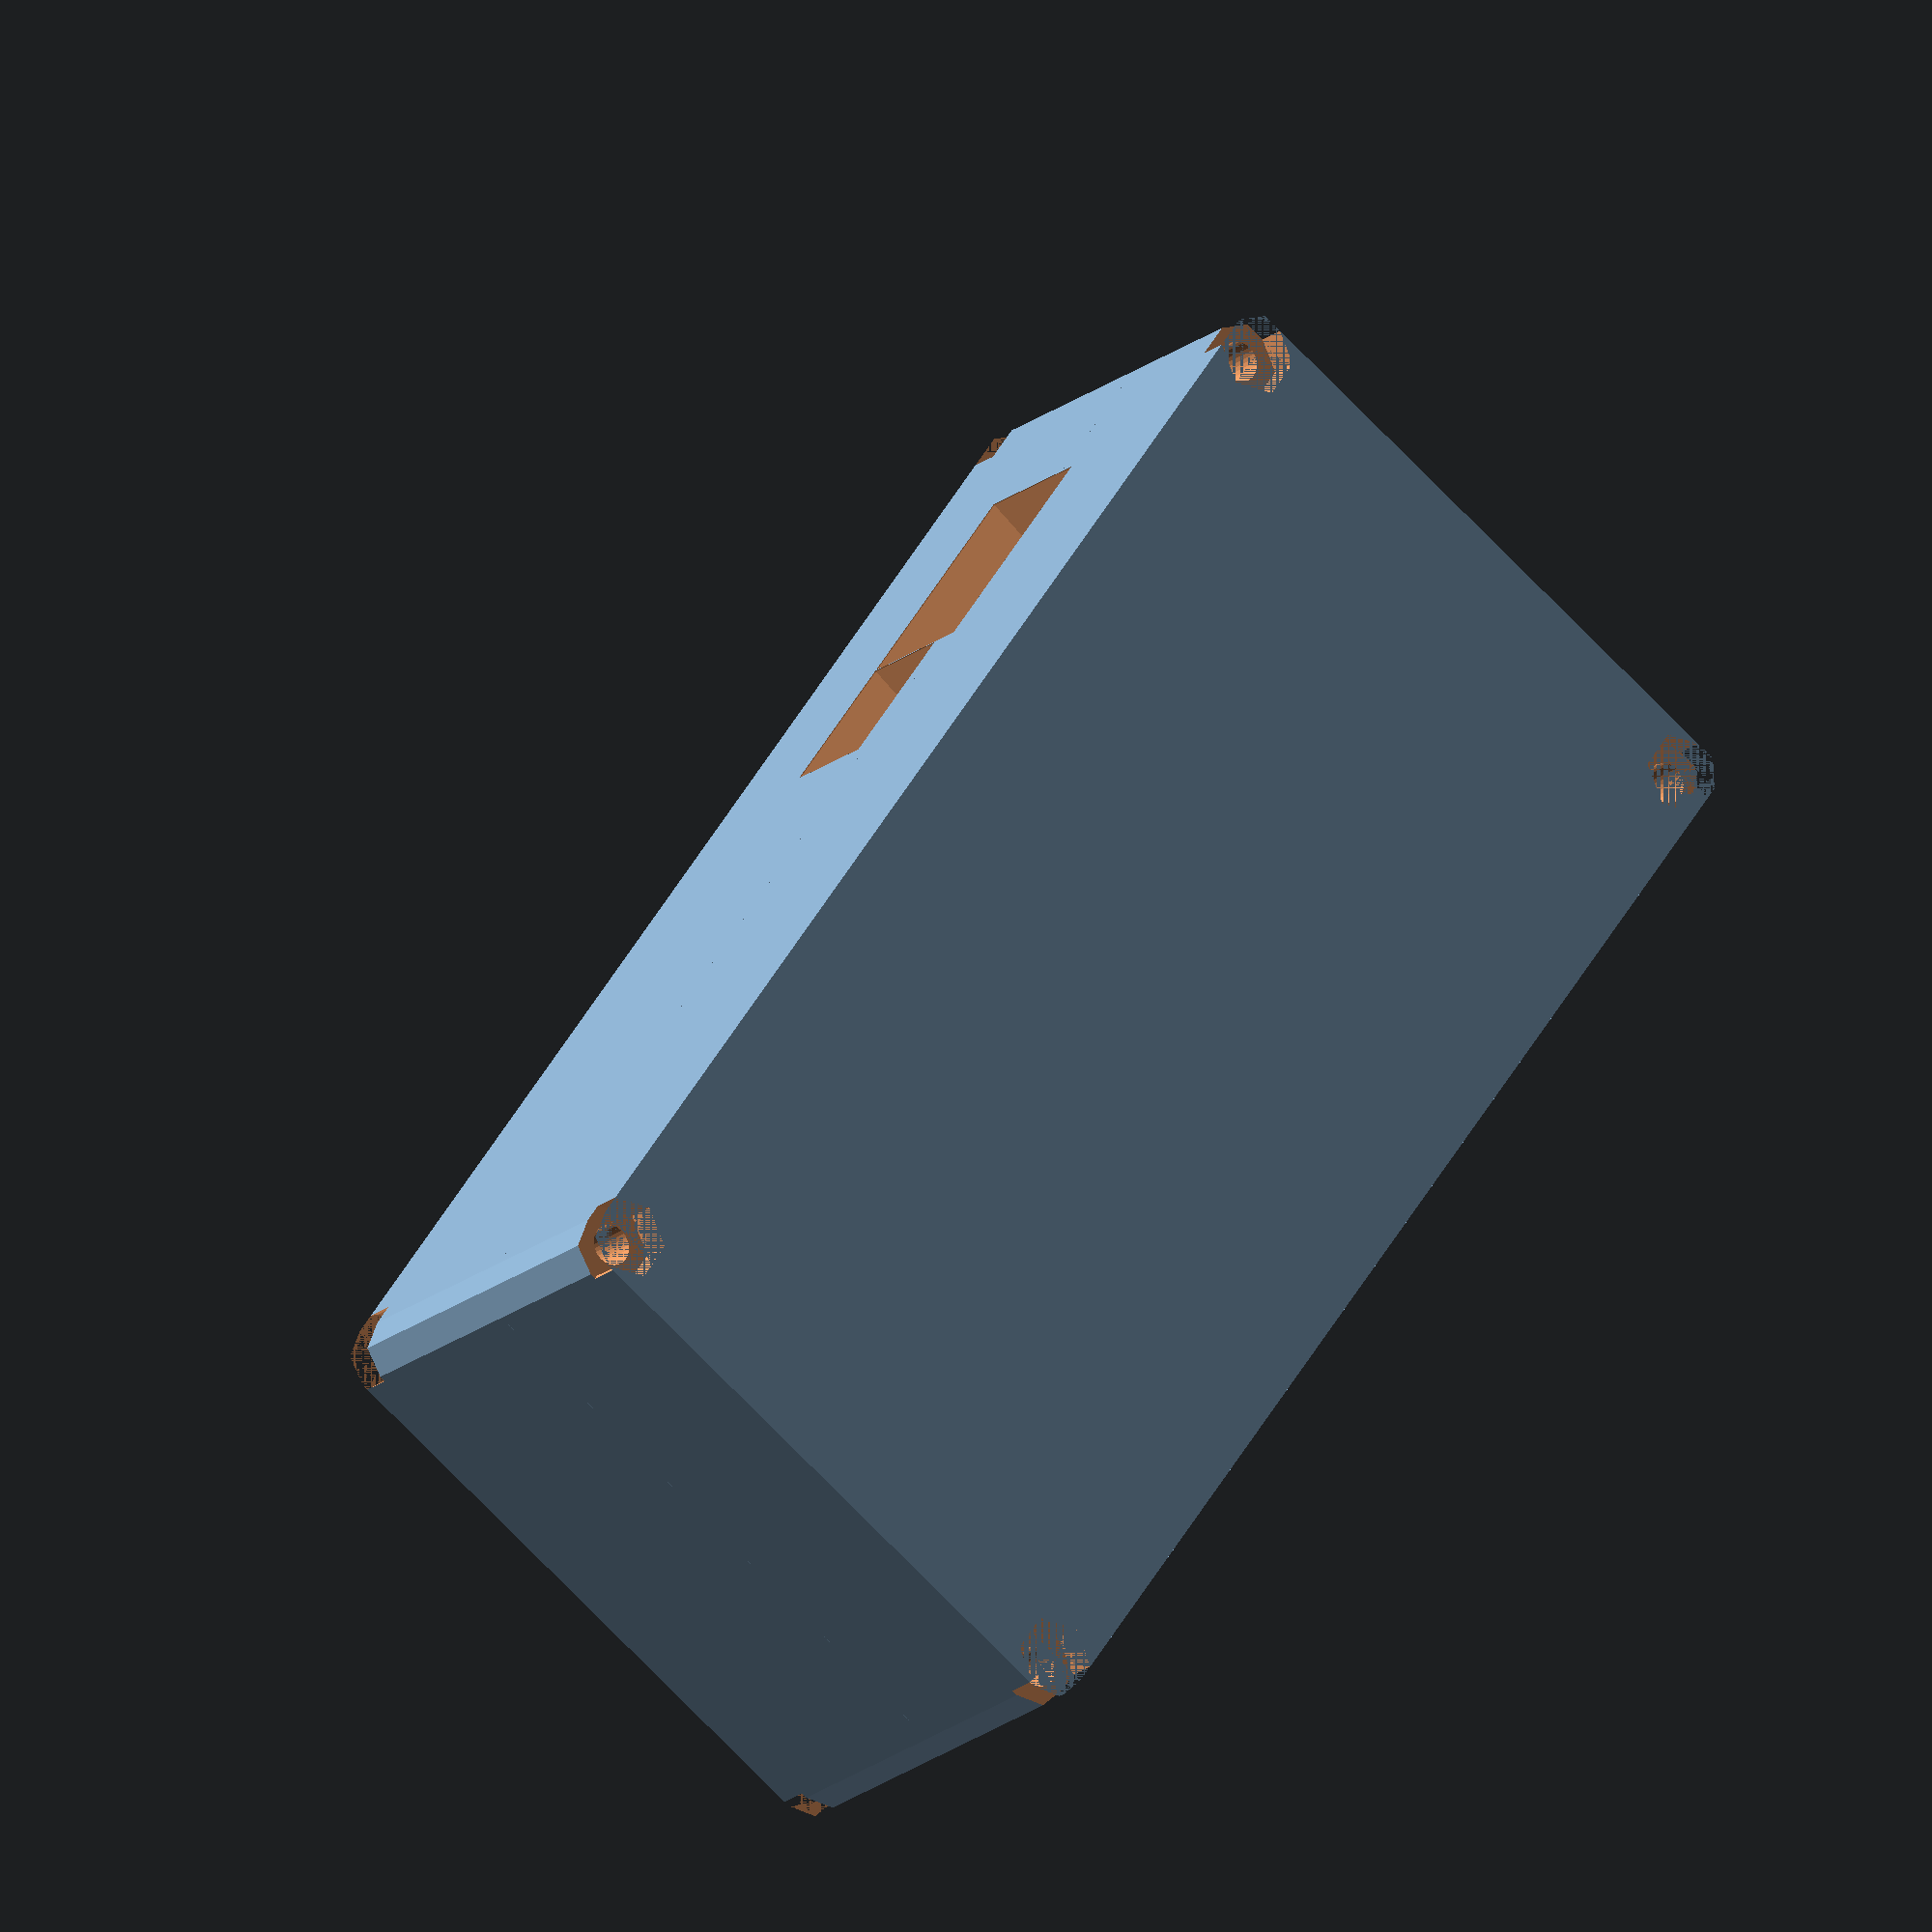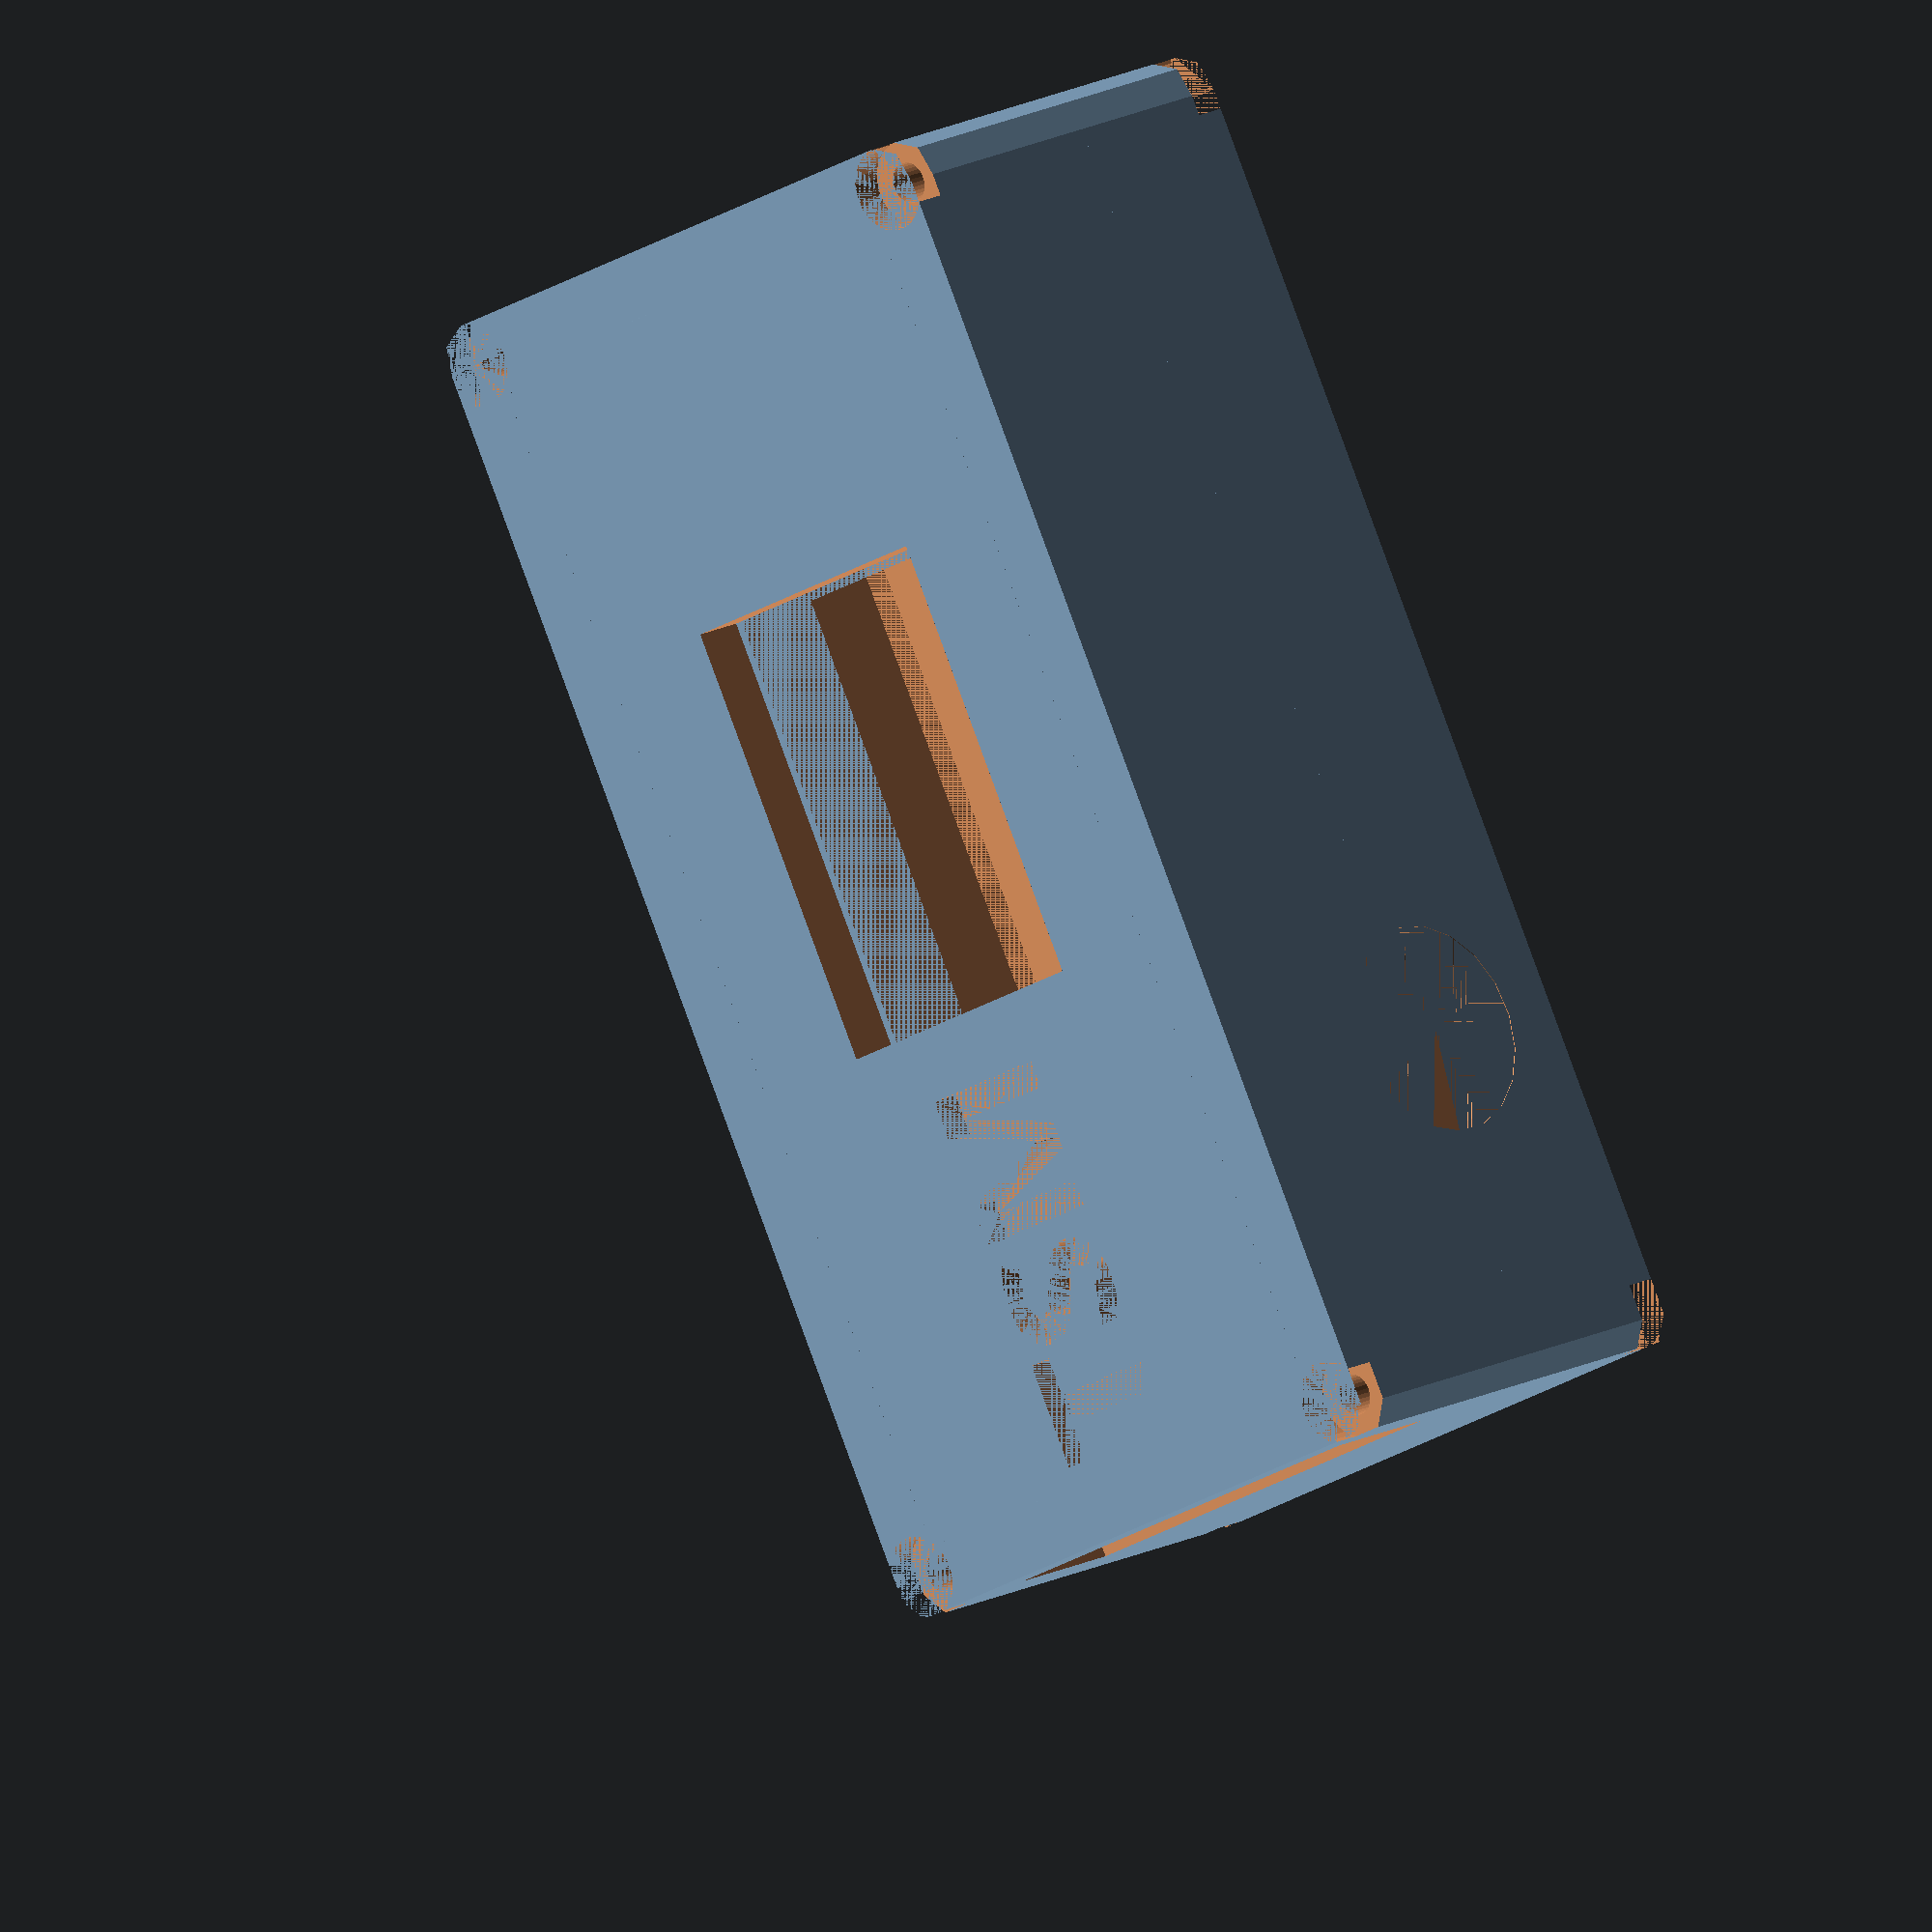
<openscad>
// choose part to render
//part                = "case_inlay";
part                = "case_all";
//part                = "case_cover";
//part                = "case_bottom";

T3(part=part,cuts=cuts_t3);

// Fixed values - do not change
dim_t3_board        = [65,27,1.25];
uppers_t3           = 5;
lowers_t3           = 13;
dia_t3_screws       = 2.3;
loc_t3_screws       = [[2.6,1.45],
                       [dim_t3_board[0]-2.6,3.2,0],
                       [dim_t3_board[0]-2.6,dim_t3_board[1]-1.45,0],
                       [2.6,dim_t3_board[1]-3.2,0]];
cuts_t3             = [[[14.8,-8],[7.8,7.8],"front","rnd_indent"],  // antenna port
                       [[2.75,0],[8,3],"left","sqr_indent"], // usb port
                       [[13.4,0],[11.5,3],"left","sqr_indent"],  // sdcard/usb port
                       [[40.8,-dim_t3_board[2]-2.1],[4.65,2.1],"back","sqr_cone"],  // reset
                       [[49.5,-dim_t3_board[2]-4],[9.4,4],"back","sqr_cone"],// switch
                       [[24.6,4.5],[25,17],"top","sqr"]]; //display
space_t3_screws     = 1;


// Example values
// Render options
/*$fn              = 32;
case_part        = "case_all";
render_mode      = "normal";

// Board values
dim_board        = [60,30,2];
space_top        = 7;
space_bottom     = 3;
space_bscrew     = 1;

// Board Screw values
dia_bscrew       = 3.2;
loc_bscrews      = [[3.5,3.5],
                    [dim_board[0]-3.5,3.5],
                    [dim_board[0]-3.5,dim_board[1]-3.5],
                    [3.5,dim_board[1]-3.5]];                    

// Case Screw values
dia_cscrew       = 3;
dia_chead        = 5.5;
height_chead     = 2.5;
                    
// Case values
wall_frame       = 1.2;
rim              = 1;
mki              = 2;
                  
// Port values and locations
port_extend      = 20;
cuts             = [[[0,0],[5,3],"front","sqr_indent"],       
                    [[0,0],[5,3],"back","sqr_indent"],
                    [[0,0],[5,3],"left","sqr"],
                    [[0,0],[5,3],"right","sqr"],
                    [[0,0],[5,3],"top","sqr"],
                    [[0,0],[5,3],"bottom","sqr_indent"],
                    ];

case(part=case_part,
     render_mode=render_mode,
     
     wall_frame=wall_frame,
     rim=rim,
     mki=mki,
     port_length=wall_frame+rim,
     port_extend=port_extend,
          
     dim_board=dim_board,
     cuts=cuts,
     space_top=space_top,
     space_bottom=space_bottom,
     space_bscrew=space_bscrew,

     dia_cscrew=dia_cscrew,
     dia_chead=dia_chead,
     height_chead=height_chead,
     
     dia_bscrew=dia_bscrew,
     loc_bscrews=loc_bscrews);*/

//module to create openings for a electronics board
// d        - cube dimension [x,y,z] 
// cuts     - array of cuts to be created
// extend   - amount to extend outwards
// move     - move inwards(-)/outwards(+)
//
// cuts: 
//          [[[x,y],    // location
//            [x,y],    // size
//            side,     // side
//            shape],   // shape
//           [...],...]
//      
//      location:
//          x/y coordinates of lower left of opening,
//          meassured from the boards left top
//      size:
//          x/y dimension of the opening
//      side:
//          Side of the board, one of
//          front,back,left,right,top,bottom
//      shape:
//          shape of the opening, one of
//           square/rnd,
//           sqr_cone/rnd_cone,
//           sqr_indent/rnd_indent,
//           sqr_button/rnd_button

// Example
//    $fn=32;
//    board_dim=[20,20,1.5];
//    length=5;
//    extend=7;
//    move=0;
//    grow=4;
//    cut_location=[0,0];
//    cut_size=[3,2];
//    cuts=[[cut_location,cut_size,"front","sqr"],
//          [cut_location,cut_size,"back","sqr_cone"],
//          [cut_location,cut_size,"left","sqr_indent"],
//          [cut_location,cut_size,"right","sqr_button"],
//          [cut_location,cut_size,"top","rnd_indent"],
//          [cut_location,cut_size,"bottom","rnd_button"]];
//          
//    %cube(board_dim);
//    make_cuts_v2(dim=board_dim,
//                 cuts=cuts,
//                 length=length,
//                 extend=extend,
//                 move=move,
//                 grow=grow);

module make_cuts_v2(dim=[10,10,0],
                    cuts=[[[0,0],[10,10,10],"front","sqr"]],
                    length=1,
                    extend=0,
                    move=0,
                    grow=2){
                     
    for(cut=cuts){
        loc_x   = cut[0][0];
        loc_y   = cut[0][1];
        x       = cut[1][0];
        y       = cut[1][1];
        side    = cut[2];
        shape   = cut[3];
        

        if(side=="front" || side=="back" || side==0 || side==1) {
            translate([x/2,0,y/2]+[0,0,dim[2]]){        // move x,y to 0 and on top of board
                if(side=="front" || side==0)
                    translate([loc_x,0,loc_y])          // move to location
                        rotate([90,0,0])                // rotate up
                            translate([0,0,+length/2])       // move up to z=0
                                mkshape(x,y,length,shape,extend,move,grow);   // create centered shape

                if(side=="back" || side==1)
                    translate([dim[0]-x,0,0]+[-loc_x,0,loc_y])
                        rotate([270,0,0])
                            translate([0,0,+length/2+dim[1]])
                                mkshape(x,y,length,shape,extend,move,grow);
            }
        }

        if(side=="right" || side=="left" || side==2 || side==3 ) {
            translate([0,x/2,y/2]+[0,0,dim[2]]) {
                if(side=="right" || side==3)
                    translate([0,loc_x,loc_y]+[0,0,0])
                        rotate([90,0,90])
                            translate([0,0,+length/2+dim[0]])
                                mkshape(x,y,length,shape,extend,move,grow);
            
                if(side=="left" || side==2)
                    translate([0,dim[1]-x,0]+[0,-loc_x,loc_y])
                        rotate([90,0,270])
                            translate([0,0,+length/2])
                                mkshape(x,y,length,shape,extend,move,grow);
            }
        }

        if(side=="top" || side=="bottom" || side==4 || side==5 ) {
            translate([x/2,y/2,0]) {          
                if(side=="top" || side==4)
                    translate([loc_x,loc_y,0])
                        rotate([0,0,0])
                            translate([0,0,+length/2+dim[2]])
                                mkshape(x,y,length,shape,extend,move,grow);
                
                if(side=="bottom" || side==5)
                    translate([0,dim[1]-y,0]+[loc_x,-loc_y,0])
                        rotate([180,0,0])
                            translate([0,0,+length/2]) 
                                mkshape(x,y,length,shape,extend,move,grow);
            }
        }
    }
}

// Create shapes that will be cut out
module mkshape(x,y,l,shape,extend,move,grow=4){
    // square shapes
    if(shape=="sqr"){
        translate([0,0,extend/2+move]){
            cube([x,y,l+extend],center=true);
        }
    }
    if(shape=="sqr_cone"){
        translate([0,0,move]){
            hull(){
                cube([x,y,l],center=true);
                translate([0,0,l/2-0.000001/2]){
                    cube([x+grow,y+grow,0.000001],center=true);
                }
                if(extend>=0){
                    translate([0,0,l/2+extend-0.000001/2]){
                        cube([x+grow,y+grow,0.000001],center=true);
                    }
                }
            }
        }
    }
    if(shape=="sqr_indent"){
        translate([0,0,move]){
            cube([x,y,l],center=true);
            translate([0,0,+l/4+extend/2]){
                cube([x+grow,y+grow,l/2+extend],center=true);
            }
        }
    }
    if(shape=="sqr_button"){
        translate([0,0,move]){
            cube([x,y,l],center=true);
            translate([0,0,-l/4]){
                cube([x+grow,y+grow,l/2],center=true);
            }
            translate([0,0,l/2+extend/2]){
                cube([x+grow,y+grow,extend],center=true);
            }
        }
    }
    
    // round shapes
    if(shape=="rnd"){
        translate([-x/2,-y/2,extend/2+move]){
            resize([0,y,0]){
                cylinder(d=x,h=l+extend,center=true);
            }
        }
    }
    if(shape=="rnd_cone"){
        translate([-x/2,-y/2,+move]){
            resize([0,y+grow,0]){
                cylinder(d1=x,d2=x+grow,h=l,center=true);
            }
            translate([0,0,l/2+extend/2]){
                resize([0,y+grow,0]){
                    cylinder(d=x+grow,h=extend,center=true);
                }
            }
        }        
    }
    if(shape=="rnd_indent"){
            translate([-x/2,-y/2,-l/4+move]){
                resize([0,y,0]){
                    cylinder(d=x,h=l/2,center=true);
                }
            }
            translate([-x/2,-y/2,l/4+move]){
                resize([0,y+grow,0]){
                    cylinder(d=x+grow,h=l/2,center=true);
                }
            }
            translate([-x/2,-y/2,l/2+extend/2+move]){
                resize([0,y+grow,0]){
                    cylinder(d=x+grow,h=extend,center=true);
                }
            }
    }
    if(shape=="rnd_button"){
            translate([-x/2,-y/2,l/4+move]){
                resize([0,y,0]){
                    cylinder(d=x,h=l/2,center=true);
                }
            }
            translate([-x/2,-y/2,-l/4+move]){
                resize([0,y+grow,0]){
                    cylinder(d=x+grow,h=l/2,center=true);
                }
            }
            translate([-x/2,-y/2,l/2+extend/2+move]){
                resize([0,y+grow,0]){
                    cylinder(d=x+grow,h=extend,center=true);
                }
            }
    }
}
// Module for painting cube with rounded corners in xy directions

module cube_round_xy(dim,mki){
    if(mki<=0){
        cube(dim);
    }
    else {
        translate([mki/2,mki/2,0]){
            linear_extrude(dim[2]){
                minkowski(){
                    square([dim[0]-mki,dim[1]-mki]);
                    circle(d=mki);
                }
            }
        }
    }
}
// Module for creating screw holes based on an array of [x,y,z] locations



module screw_holes(loc,dia,h,fn=32){
    for(l=loc){
        translate(l){
            cylinder(d=dia,h=h,$fn=fn);
        }
    }
}

module corner_latches(dim_b,loc_s,dia_s,space_s,height_s){
    //calculate corner points
    loc_c   = [[[0,0],[loc_s[0][0],0],[loc_s[0][0],loc_s[0][1]],[0,loc_s[0][1]]],
               [[loc_s[1][0],0],[dim_b[0],0],[dim_b[0],loc_s[1][1]],[loc_s[1][0],loc_s[1][1]]],
               [[loc_s[2][0],loc_s[2][1]],[dim_b[0],loc_s[2][1]],[dim_b[0],dim_b[1]],[loc_s[2][0],dim_b[1]]],
               [[0,loc_s[3][1]],[loc_s[3][0],loc_s[3][1]],[loc_s[3][0],dim_b[1]],[0,dim_b[1]]]]; // corners
    
    difference(){
        for(i=[0 : len(loc_c)-1]){
            hull(){
                linear_extrude(height_s)
                    polygon(points=loc_c[i]);
                translate(loc_s[i]){
                    cylinder(d=dia_s+space_s,h=height_s);
                }
            }
        }
    }
}



     
function calc_height_case(height_frame,
                          height_top,
                          height_floor) = height_frame+height_top+height_floor;
                          
function calc_height_bscrew(space_bottom,
                            height_bhead) = space_bottom-height_bhead;
                            
function calc_height_frame(space_top,
                           space_bottom,
                           dim_board) = space_top+space_bottom+dim_board[2];
                           
function calc_height_floor(height_chead,wall_frame) = max(height_chead+wall_frame,wall_frame);
function calc_height_cover(height_case,height_bottom) = height_case-height_bottom;
function calc_dim_case(dim_frame,
                       wall_case,
                       height_case) = [dim_frame[0]+2*wall_case,
                                       dim_frame[1]+2*wall_case,
                                       height_case];
function calc_wall_case(dia_chead,wall_frame) = max(dia_chead-wall_frame,wall_frame);
function calc_dim_frame(dim_board,
                        wall_frame,
                        rim,
                        height_frame) = [dim_board[0]+2*(wall_frame+rim),
                                         dim_board[1]+2*(wall_frame+rim),
                                         height_frame];
     
// case module
module case(part="frame", // which part to render
            render_mode="normal", // how to render
            
            wall_frame=1.4,         // wall_frame thickness
            rim=0.3,         // rim between board and wall_frame thickness
            mki=2,       // corner rounding value (0=no rounding)
            gap=0.3,
            grow=2,
            port_length,
            port_extend=10,
            
            dim_board,     // board dimension (without components)
            cuts,      // location of port openings ()
            space_top,        // height of components on top of board
            space_bottom,        // height of components below board
            space_bscrew=1,   // space around board screw holes
            
            dia_cscrew = 3.3, // case screw values
            dia_chead = 5.5,
            height_chead = 3,
            height_bottom = 10, // height of bottom case part
            
            text = "TSM",
            font = "Liberation Sans:style=Bold",
            loc_text = [10,10],
            size_text = 20,
     
            dia_bscrew=3,       // screw diameter
            height_bhead=2.4,
            render_floor=1,
            render_top=1,
            loc_bscrews)        // screw locations (array of [x,y] pairs, 
                                //starting left lower corner, counterclockwise)  
{
    // calculate values;
    height_bscrew   = calc_height_bscrew(space_bottom,height_bhead);
    
    height_inlay    = space_bottom;
    height_headspace = space_top;
    height_floor    = calc_height_floor(height_chead,wall_frame);
    height_top      = height_floor;
    
    height_frame    = calc_height_frame(space_top,space_bottom,dim_board);
    dim_frame       = calc_dim_frame(dim_board,wall_frame,rim,height_frame);
    
    wall_case       = calc_wall_case(dia_chead,wall_frame);
    height_case     = calc_height_case(height_frame,height_top,height_floor);
    dim_case        = calc_dim_case(dim_frame,wall_case,height_case);
    
    height_cover    = calc_height_cover(height_case,height_bottom);    

    loc_cscrews     = [[dia_chead/2,dia_chead/2-0.36844],
                       [dim_case[0]-dia_chead/2,dia_chead/2-0.36844],
                       [dim_case[0]-dia_chead/2,dim_case[1]-dia_chead/2+0.36844],
                       [dia_chead/2,dim_case[1]-dia_chead/2+0.36844]];
    loc_corner_cuts = [[0,0],
                       [dim_case[0],0],
                       [dim_case[0],dim_case[1]],
                       [0,dim_case[1]]];
    
    /////////////////////////////////////////////////////////////
    // Render the requested part
    /////////////////////////////////////////////////////////////
    
    if(part=="frame"){
        frame();
        //#cube_round_xy(dim_frame,mki);
    }
    
    if(part=="case_inlay"){
        case_inlay();
    }
    
    if(part=="case_bottom"){
        case_bottom();
    }
    
    if(part=="case_cover"){
        case_cover();
    }
    
    if(part=="case_all"){
        case_bottom();
        case_cover();
        //case_inlay();
    }
    
    if(part=="case_shape"){
        cube_round_xy([dim_case[0],dim_case[1],height_case],mki);
    }
    
    if(part=="cutout_shape"){
        cutouts_case();
    }
    
    /////////////////////////////////////////////////////////////
    // Part modules
    /////////////////////////////////////////////////////////////
    
    module case_inlay(){
        translate([wall_case,wall_case,height_floor]){
            difference(){
                frame();
                translate([0,0,space_bottom]){
                    cube_round_xy(dim_frame,mki);
                }
            }
        }
    }
    
    module case_bottom(){
        module _bottom(){
            difference(){
                bottom();
                cutouts_case();
                cutout_case_screws();
            }
        }
        
        if(render_floor==0){
            difference(){
                _bottom();
                part_floor_frame();
            }
        }
        else {
            _bottom();
        }
    }
    
    module case_cover(){
        module _cover(){
            difference(){
                union(){
                    difference(){
                        cover();
                        cutouts_case();
                    }
                    difference(){
                        translate([wall_case,wall_case,height_floor]){
                            frame();
                        }
                        case_inlay();
                    }
                }
                cutout_case_screws();
                cutout_font();
            }
        }
         
        if(render_top==0){
            difference(){
                _cover();
                part_top_frame();
            }
        }
        else {   
            _cover();
        }
    }
    
    module bottom(){
        // bottom case shape
        cube_round_xy([dim_case[0],dim_case[1],height_bottom],mki);
    }
    
    module cover(){
        translate([0,0,height_bottom]){
            cube_round_xy([dim_case[0],dim_case[1],height_cover],mki);
        }
    }
    
    module part_top_frame(){
        translate([wall_case+rim+wall_frame,wall_case+rim+wall_frame,height_case-height_top]){
            cube_round_xy([dim_board[0],dim_board[1],height_top],mki);
        }
    }
        
    module part_floor_frame(){
        translate([wall_case+rim+wall_frame,wall_case+rim+wall_frame,0]){
            cube_round_xy([dim_board[0],dim_board[1],height_floor],mki);
        }
    }
    
    module frame(){
        difference(){
            union(){
                outer_frame();
                inner_frame();
            }
            cutout_ports();
        }
    }
    
    
    /////////////////////////////////////////////////////////////
    // part composition
    /////////////////////////////////////////////////////////////
    
    module inner_frame(){
        rim();
        board_screws();
    }
       
    module outer_frame(){
        difference(){
            cube_round_xy(dim_frame,mki);
            cutout_board();
        }
    }
    
    module rim(){
        translate([0,0,space_bottom-height_bscrew]){
            difference(){
                    translate([wall_frame,wall_frame,0]){
                        cube([dim_board[0]+2*rim,dim_board[1]+2*rim,height_bscrew]);
                    }
                    translate([wall_frame+rim,wall_frame+rim,0]){
                       cube([dim_board[0],dim_board[1],height_bscrew]);
                }
            }
        }
    }
            
    module board_screws(){
        translate([0,0,space_bottom-height_bscrew]){
            translate([wall_frame+rim,wall_frame+rim,0]){
                difference(){
                    corner_latches(dim_board,loc_bscrews,dia_bscrew,space_bscrew,height_bscrew);
                    screw_holes(loc=loc_bscrews,dia=dia_bscrew,h=height_frame);
                }
            }
        }
    }
    
    
    /////////////////////////////////////////////////////////////
    // Cutout modules
    /////////////////////////////////////////////////////////////
    
    module cutouts_case(){
        translate([wall_case,wall_case,height_floor]){
            cutout_frame_bottom();
            cutout_frame_cover();
            cutout_ports();
        }
    }
    
    // Create cutout in case for adding bottom frame part
    //cutout_frame_bottom();
    module cutout_frame_bottom(){
        // cut out for inlay
        translate([-gap,-gap,-gap]){
            cube_round_xy([dim_frame[0]+2*gap,
                           dim_frame[1]+2*gap,
                           height_inlay+2*gap],mki);
        }
    }
    
    // Create cutout in case for adding cover frame part
    //cutout_frame_cover();
    module cutout_frame_cover(){
        // cut out for inlay
        translate([0,0,height_inlay]){
            cube_round_xy([dim_frame[0],
                           dim_frame[1],
                           dim_board[2]+space_top],mki);
        }
    }
        
    // Cutout for board in frame
    //cutout_board();
    module cutout_board(){
        translate([wall_frame,wall_frame,0]){
            cube([dim_board[0]+2*rim,dim_board[1]+2*rim,dim_frame[2]]);
        }
    }
    
    // Create cutout font on cover
    module cutout_font(){
        translate([loc_text[0],loc_text[1],height_case-wall_case/2]){
            linear_extrude(wall_case/2){
                text(text=text,font=font,size=size_text,valign="bottom",halign="left");
            }
        }
    }
    
    // Create cutout for case screws
    //cutout_case_screws();
    module cutout_case_screws(){
        // cut out screw holes
        screw_holes(loc=loc_cscrews,dia=dia_cscrew,h=height_case);
        // cut out screw heads bottom
        screw_holes(loc=loc_cscrews,dia=dia_chead,h=height_chead,fn=6);
        // cut of corners
        screw_holes(loc=loc_corner_cuts,dia=dia_chead,h=height_chead);
        // cut out screw heads top
        translate([0,0,height_case-height_chead]){
            screw_holes(loc=loc_cscrews,dia=dia_chead,h=height_chead);
            screw_holes(loc=loc_corner_cuts,dia=dia_chead,h=height_chead);
        }
    }

    module cutout_ports(){
        translate([wall_frame+rim,wall_frame+rim,space_bottom]){
            make_cuts_v2(dim=dim_board,
                         cuts=cuts,
                         //length=port_length,
                         length=4*wall_frame+4*rim,
                         //extend=height_cover,
                         extend=port_extend,
                         move=-rim-wall_frame-wall_frame/2,
                         grow=grow);
        }
    }
}


module T3(part                = "all_case",
          dia_cscrew          = 2.3,
          dia_chead           = 4.7,
          height_chead        = 1.8,
          text                = "TSM",
          font                = "Source Sans Pro:style=Bold",
          size_text           = 8,
          loc_text            = [4.5,14.5],
          wall                = 1.2,
          rim                 = 0.8,
          port_length         = 30,
          mki                 = 4,
          grow                = 4,
          height_bottom       = 11,
          render_floor        = 1,
          render_top          = 1,
          cuts){



    case(part=part,
         dim_board=dim_t3_board,
         space_top=uppers_t3,
         space_bottom=lowers_t3,
         dia_bscrew=dia_t3_screws,
         space_bscrew=space_t3_screws,     
         loc_bscrews=loc_t3_screws,
         cuts=cuts,
         wall_frame=wall,
         rim=rim,
         grow=grow,
         dia_cscrew=dia_cscrew,
         dia_chead=dia_chead,
         height_chead=height_chead,
         height_bottom=height_bottom,
         mki=mki,
         text=text,
         size_text=size_text,
         loc_text=loc_text,
         font=font,
         port_length=port_length,
         render_floor=render_floor,
         render_top=render_top);
}
</openscad>
<views>
elev=198.0 azim=234.9 roll=32.4 proj=o view=wireframe
elev=164.6 azim=62.7 roll=138.7 proj=o view=solid
</views>
